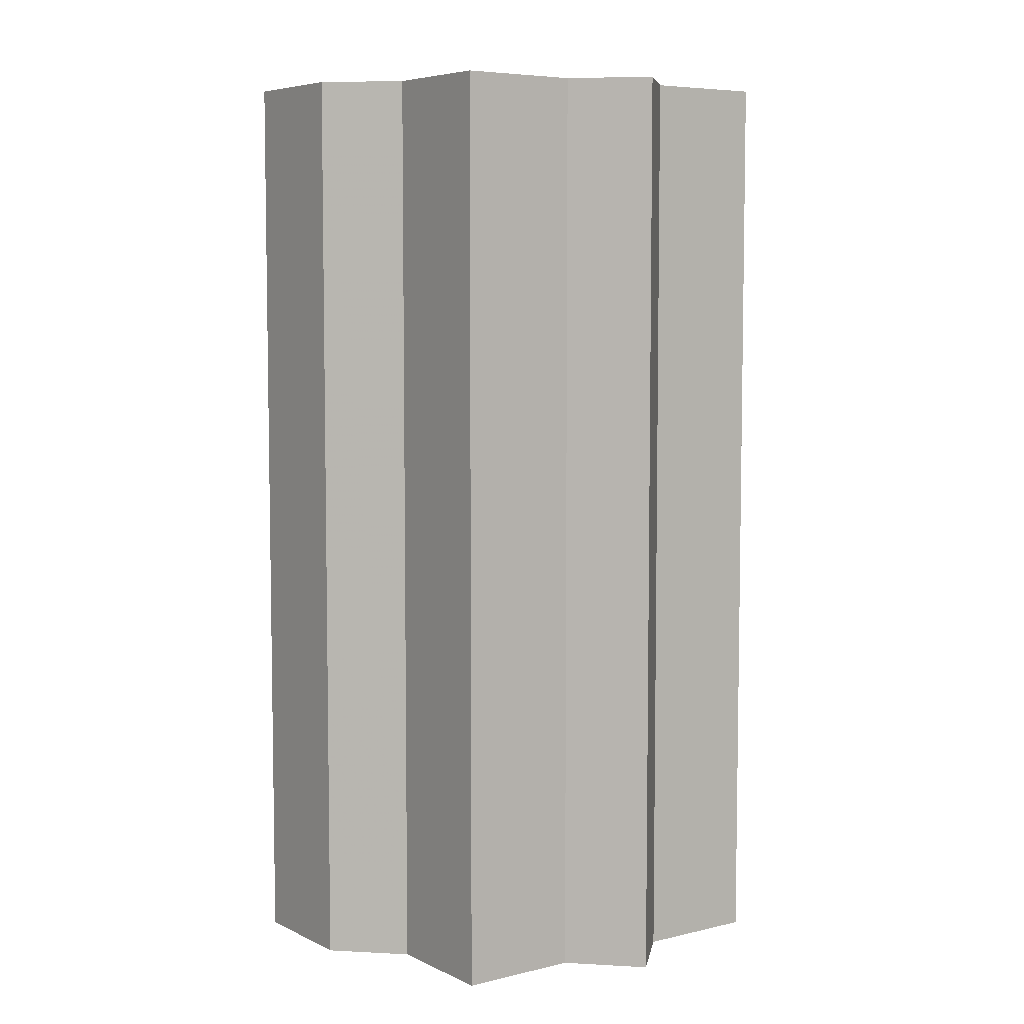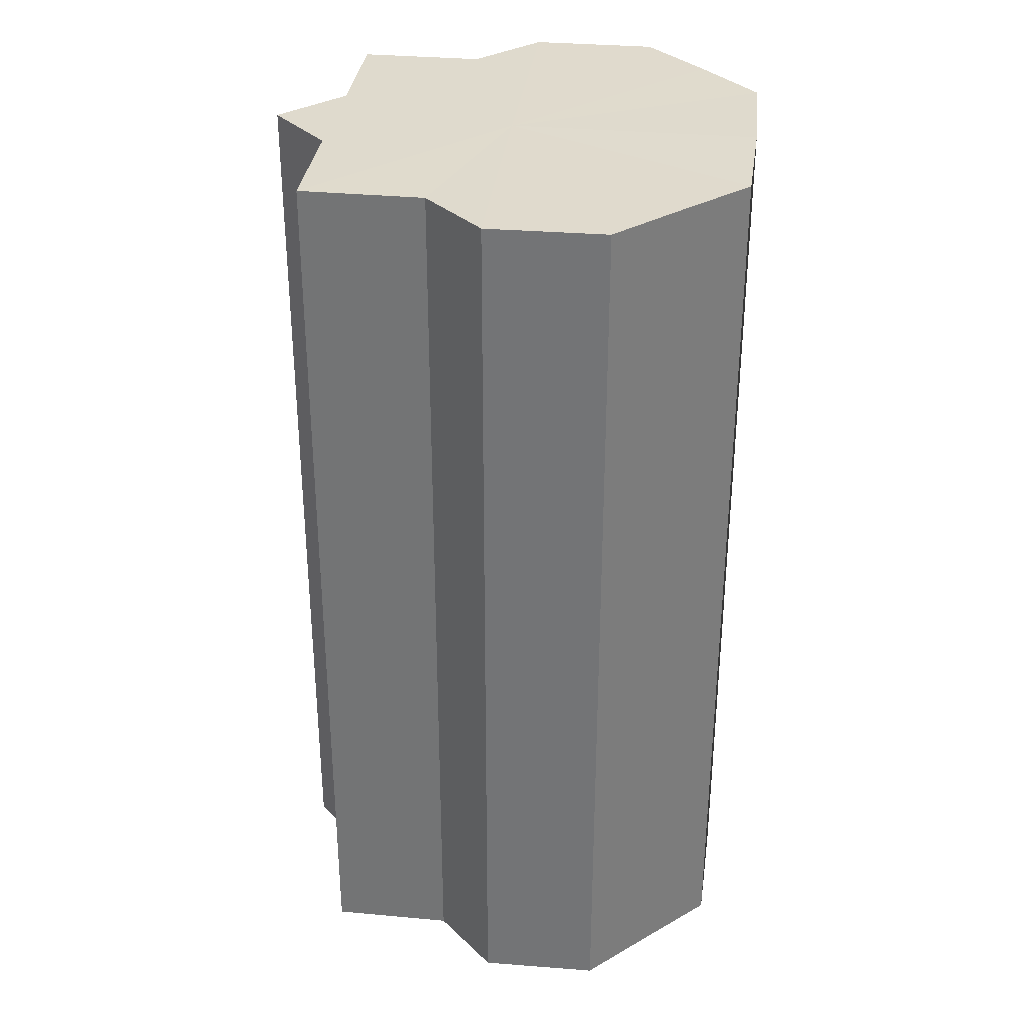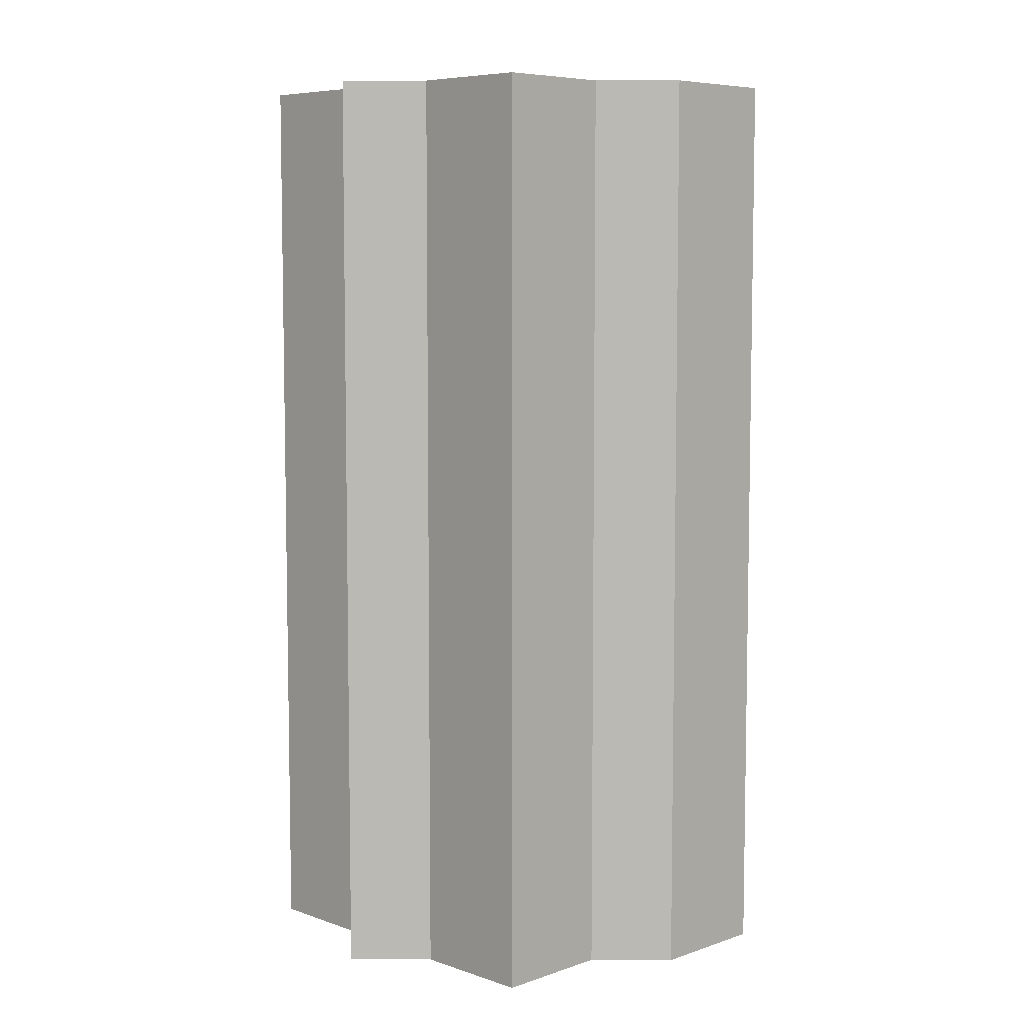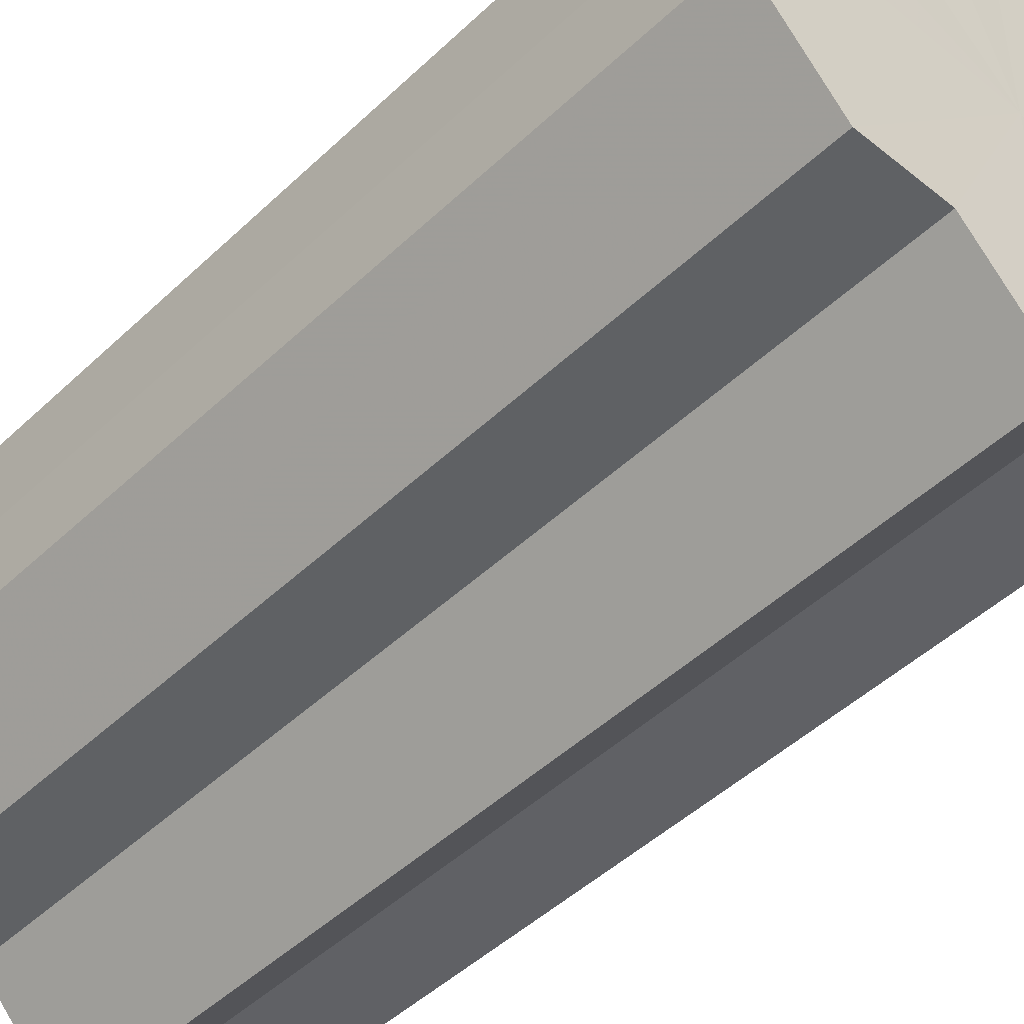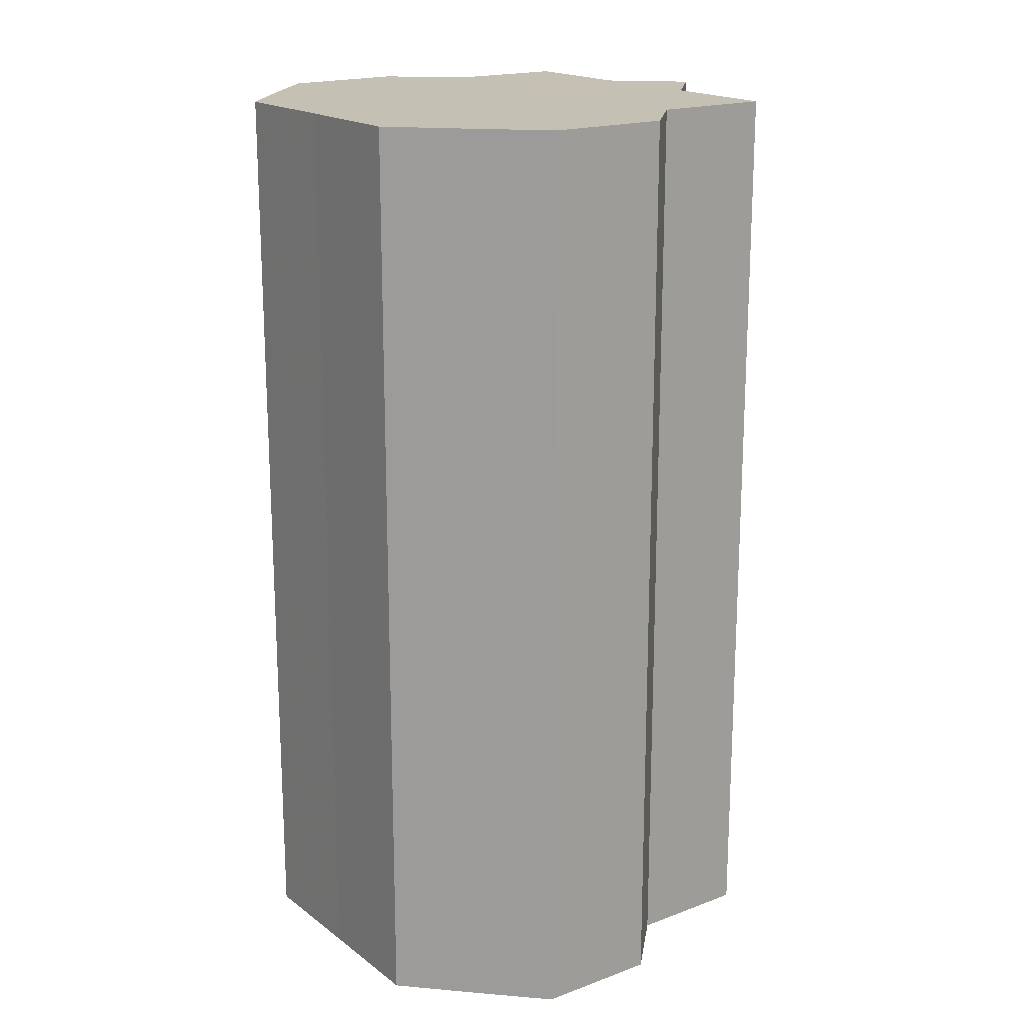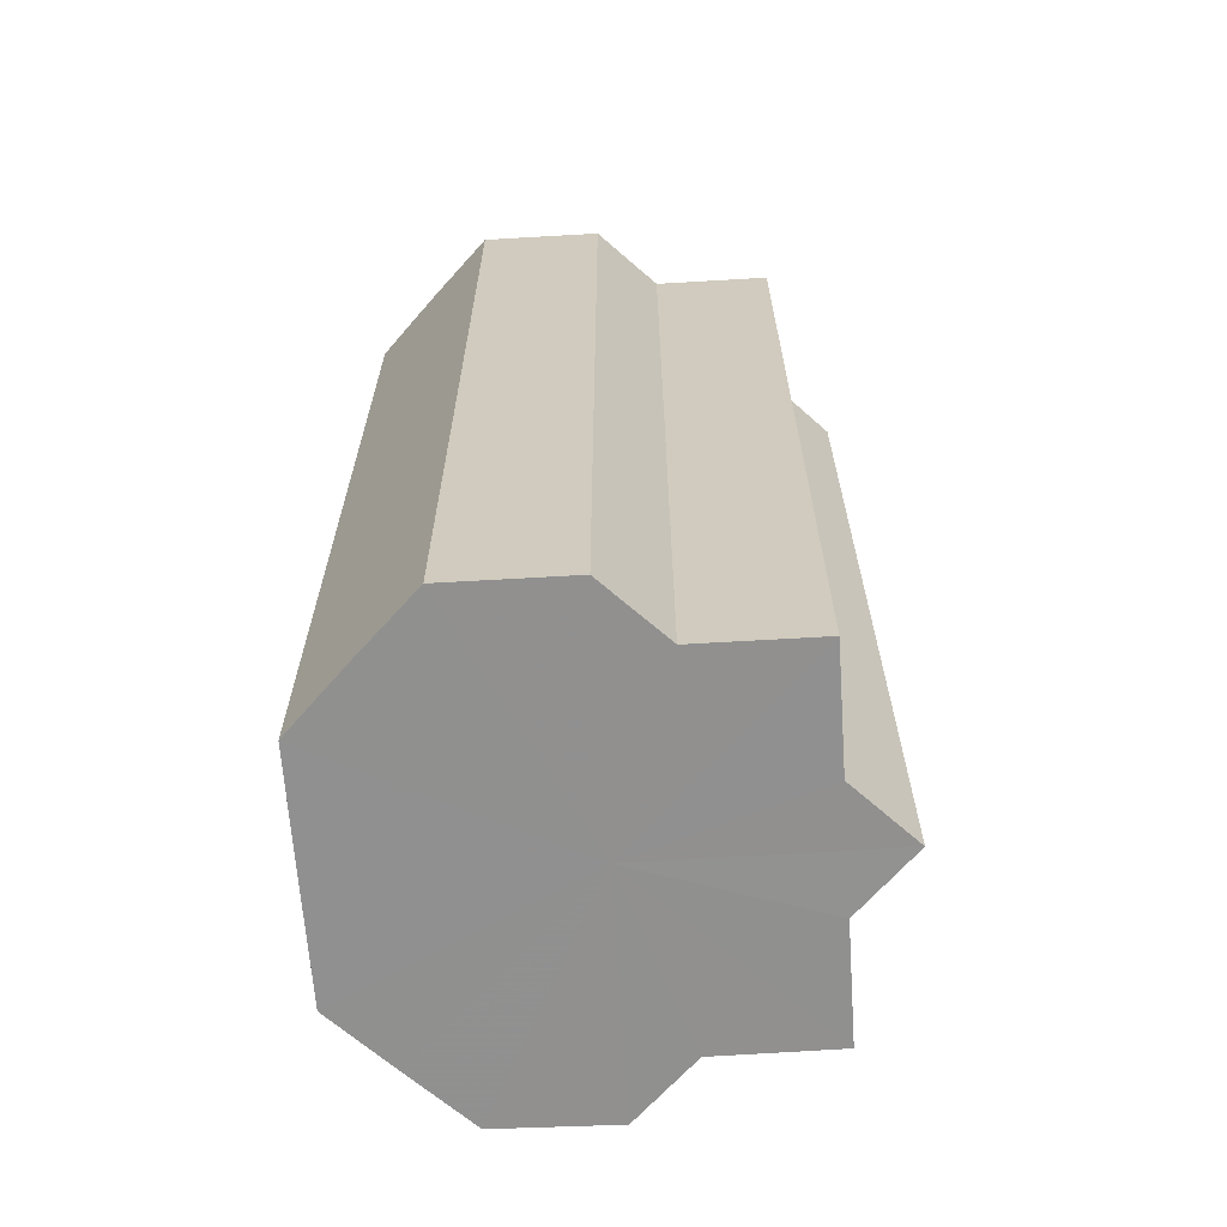
<metadata>
{"format":"obj","ext":"obj","renderer":"f3d","projection":"perspective","resolution":1024,"background":"white","views":[{"elev":6.2,"azim":-80.6,"up":"+Z"},{"elev":33.0,"azim":51.9,"up":"+Z"},{"elev":6.8,"azim":0.4,"up":"+Z"},{"elev":-46.8,"azim":137.0,"up":"+Y"},{"elev":18.3,"azim":-170.8,"up":"+Z"},{"elev":-65.7,"azim":-131.3,"up":"+Z"}]}
</metadata>
<code>
o 21830
v 2236 1862 7.653
v 2236 1862 7.653
v 2236 1862 7.761
v 2236 1862 7.653
v 2236 1862 7.761
v 2236 1862 7.653
v 2236 1862 7.761
v 2236 1862 7.653
v 2236 1862 7.761
v 2236 1862 7.653
v 2236 1862 7.761
v 2236 1862 7.653
v 2236 1862 7.761
v 2236 1862 7.653
v 2236 1862 7.761
v 2236 1862 7.653
v 2236 1862 7.761
v 2236 1862 7.653
v 2236 1862 7.761
v 2236 1862 7.653
v 2236 1862 7.761
v 2236 1862 7.653
v 2236 1862 7.761
v 2236 1862 7.653
v 2236 1862 7.761
v 2236 1862 7.653
v 2236 1862 7.761
v 2236 1862 7.653
v 2236 1862 7.761
v 2236 1862 7.653
v 2236 1862 7.761
v 2236 1862 7.653
v 2236 1862 7.761
v 2236 1862 7.653
v 2236 1862 7.761
v 2236 1862 7.653
v 2236 1862 7.761
v 2236 1862 7.653
v 2236 1862 7.761
v 2236 1862 7.653
v 2236 1862 7.761
v 2236 1862 7.653
v 2236 1862 7.761
v 2236 1862 7.653
v 2236 1862 7.761
v 2236 1862 7.653
v 2236 1862 7.761
v 2236 1862 7.653
v 2236 1862 7.761
v 2236 1862 7.653
v 2236 1862 7.653
v 2236 1862 7.653
v 2236 1862 7.653
v 2236 1862 7.653
v 2236 1862 7.653
v 2236 1862 7.653
v 2236 1862 7.653
v 2236 1862 7.653
v 2236 1862 7.653
v 2236 1862 7.653
v 2236 1862 7.653
v 2236 1862 7.653
v 2236 1862 7.653
v 2236 1862 7.653
v 2236 1862 7.653
v 2236 1862 7.761
v 2236 1862 7.761
v 2236 1862 7.761
v 2236 1862 7.761
v 2236 1862 7.761
v 2236 1862 7.653
v 2236 1862 7.761
v 2236 1862 7.653
v 2236 1862 7.653
v 2236 1862 7.653
v 2236 1862 7.653
v 2236 1862 7.761
v 2236 1862 7.653
v 2236 1862 7.653
v 2236 1862 7.653
v 2236 1862 7.761
v 2236 1862 7.761
v 2236 1862 7.761
v 2236 1862 7.761
v 2236 1862 7.761
v 2236 1862 7.761
v 2236 1862 7.761
v 2236 1862 7.761
v 2236 1862 7.761
v 2236 1862 7.761
v 2236 1862 7.761
v 2236 1862 7.761
v 2236 1862 7.761
v 2236 1862 7.761
v 2236 1862 7.761
v 2236 1862 7.761
v 2236 1862 7.761
v 2236 1862 7.761
f 1 2 3
f 2 4 5
f 3 6 7
f 4 8 9
f 8 10 11
f 7 12 13
f 10 14 15
f 14 16 17
f 13 18 19
f 16 20 21
f 20 22 23
f 19 24 25
f 22 26 27
f 26 28 29
f 25 30 31
f 28 32 33
f 32 34 35
f 31 36 37
f 37 38 39
f 39 40 41
f 41 42 43
f 43 44 45
f 45 46 47
f 47 48 49
f 50 48 51
f 50 52 48
f 50 51 53
f 50 53 54
f 50 54 55
f 50 55 56
f 50 56 57
f 50 57 58
f 50 58 59
f 50 59 60
f 50 60 61
f 50 61 62
f 50 62 63
f 50 63 64
f 50 64 65
f 50 65 52
f 66 63 67
f 68 65 69
f 70 71 66
f 72 73 68
f 74 75 70
f 75 76 77
f 78 79 72
f 79 80 81
f 82 83 84
f 82 85 83
f 82 84 86
f 82 87 85
f 82 86 88
f 82 89 87
f 82 88 90
f 82 91 89
f 82 90 92
f 82 93 91
f 82 92 94
f 82 95 93
f 82 94 96
f 82 97 95
f 82 96 98
f 82 98 97

</code>
